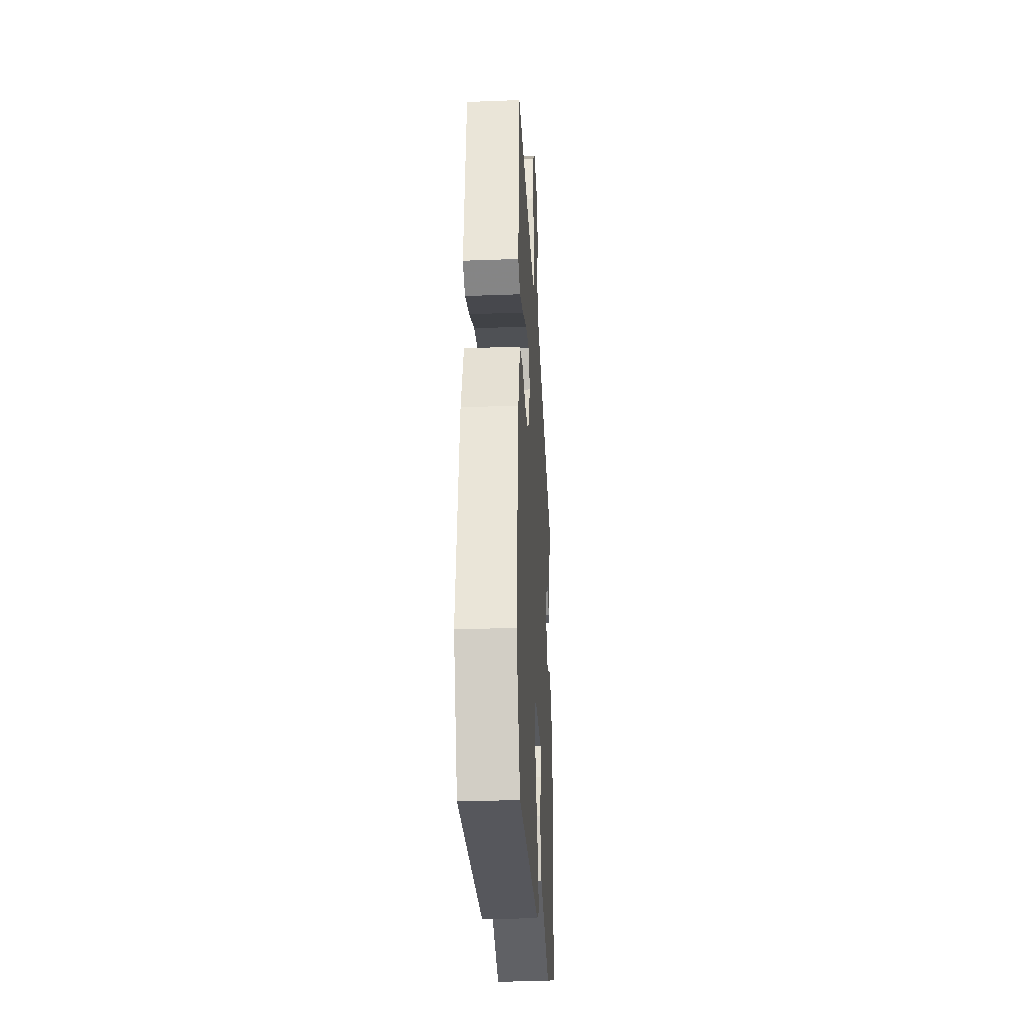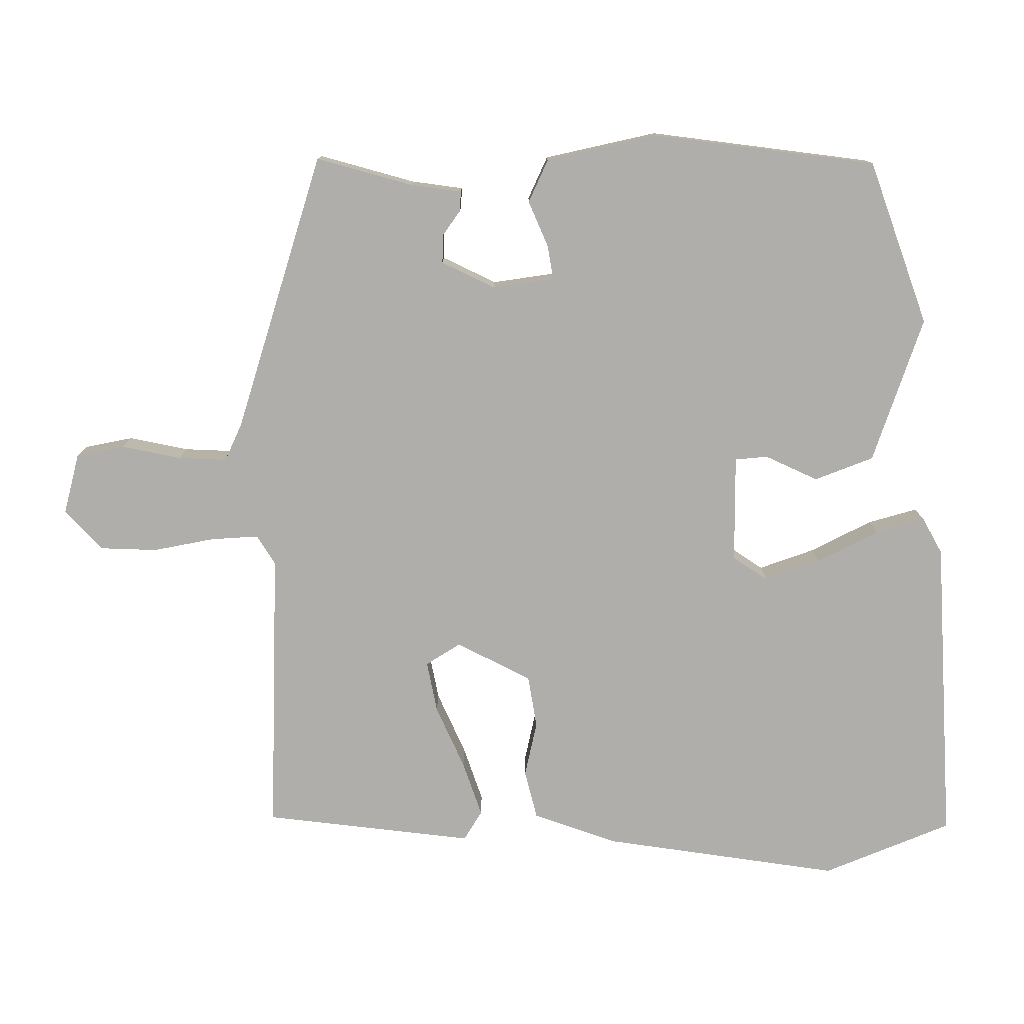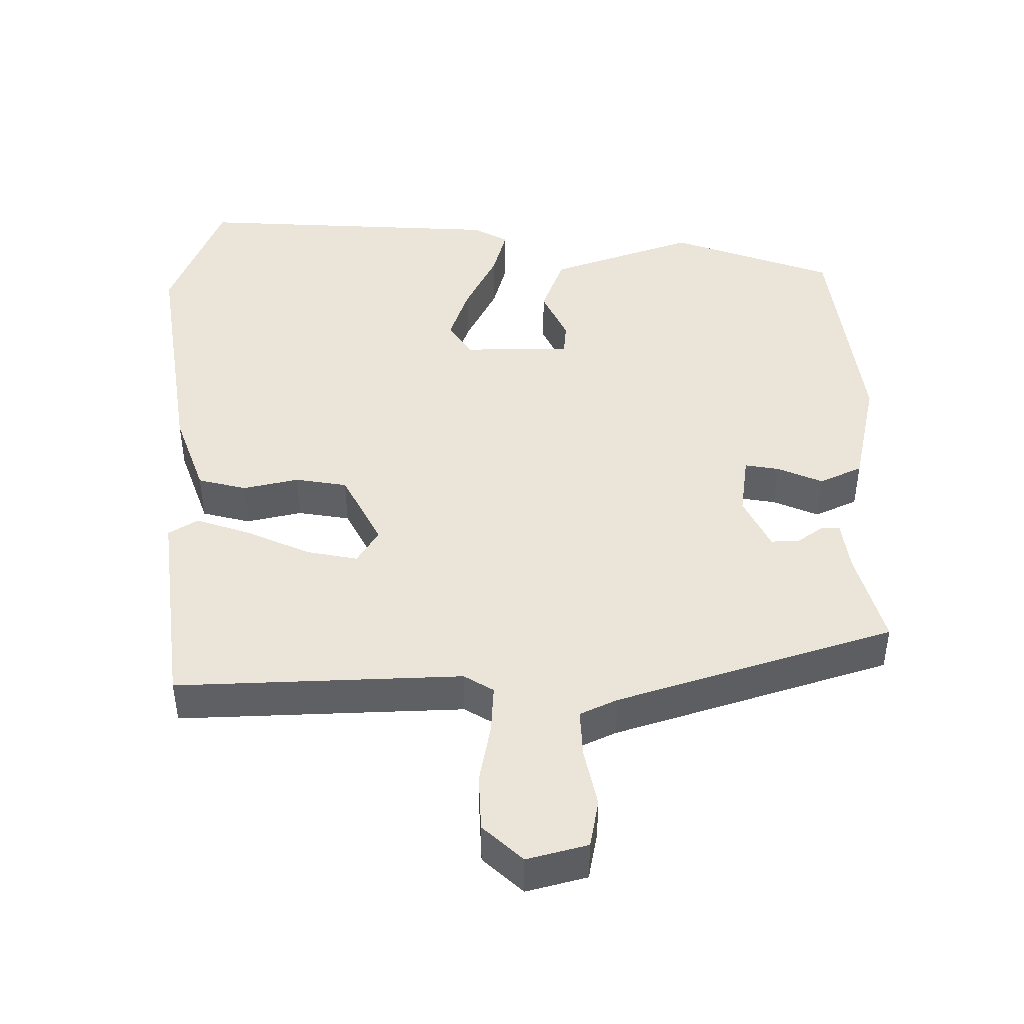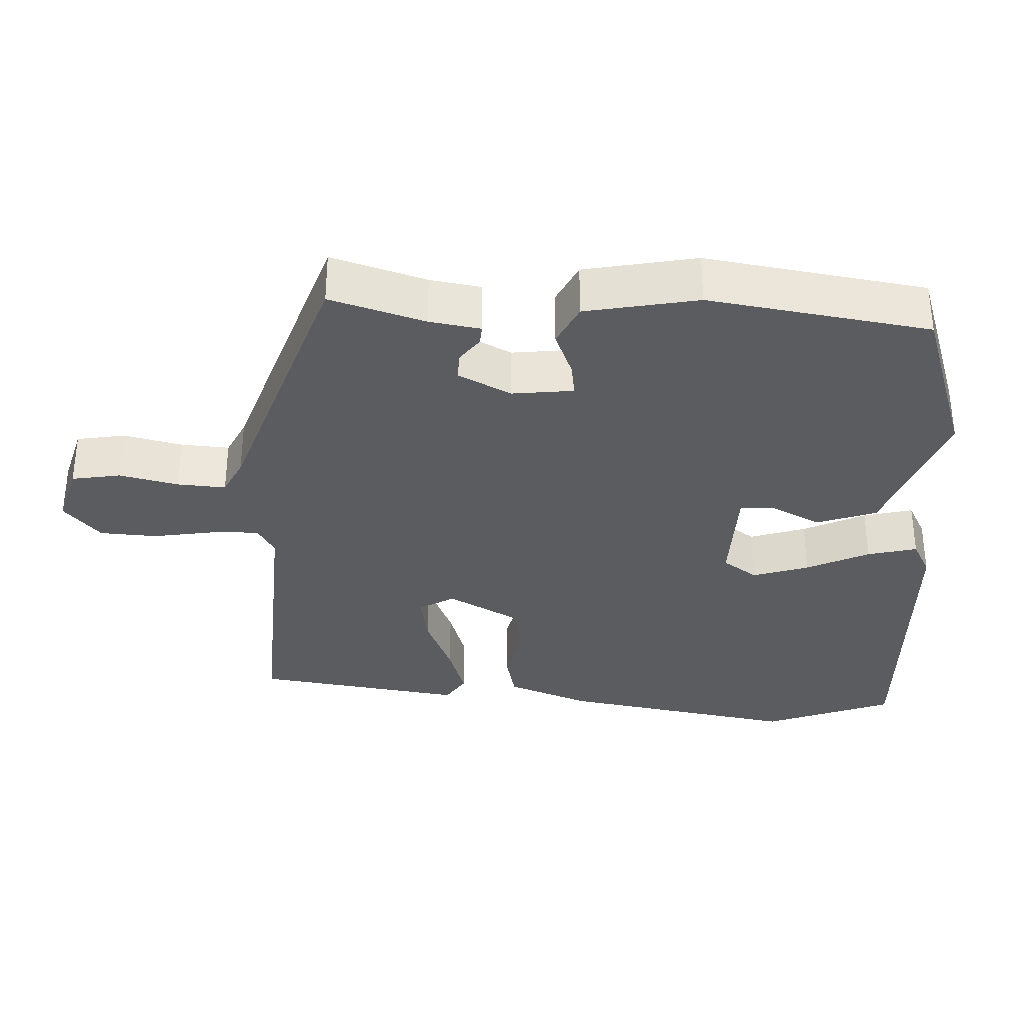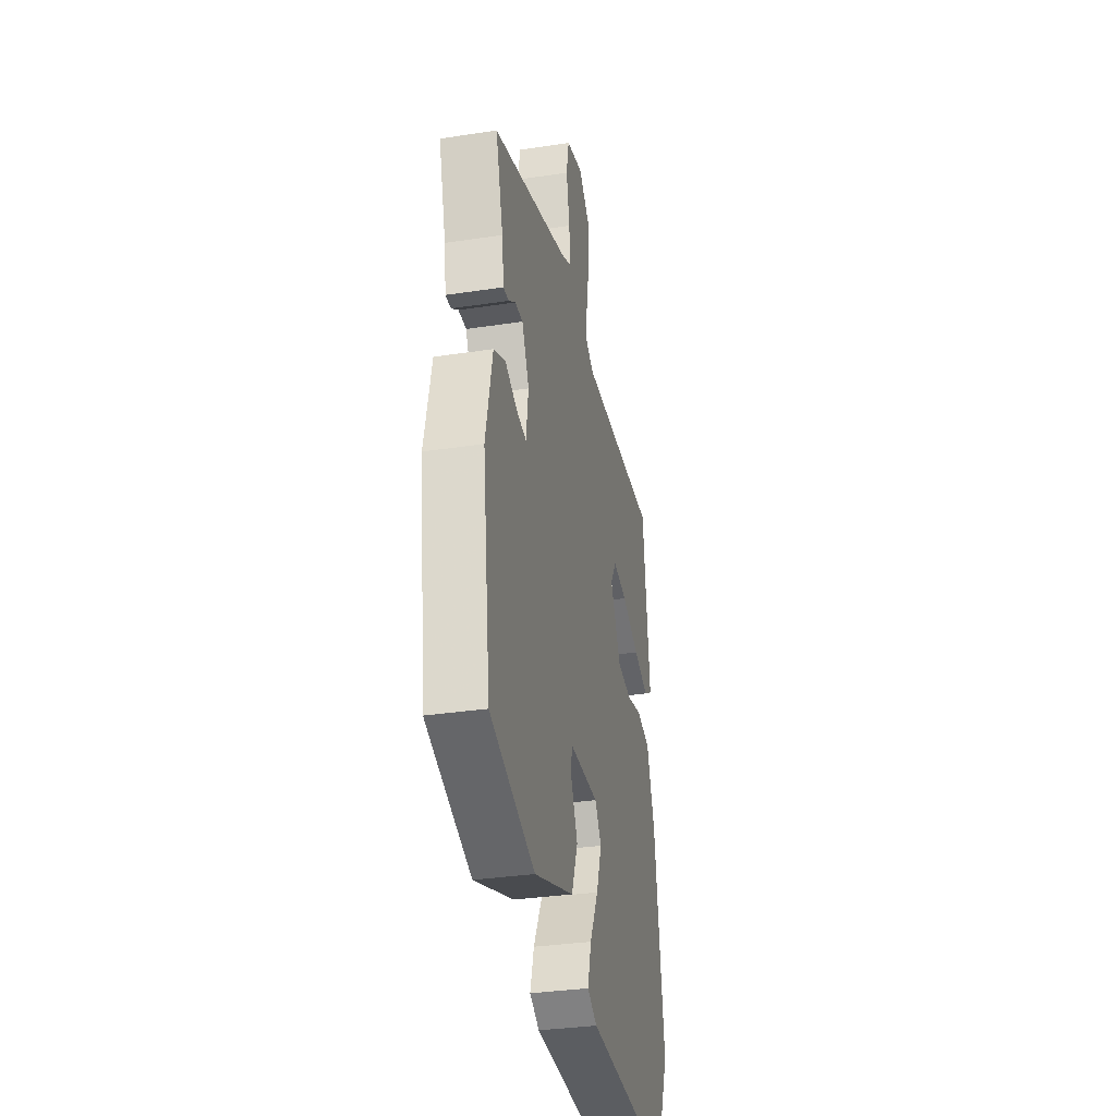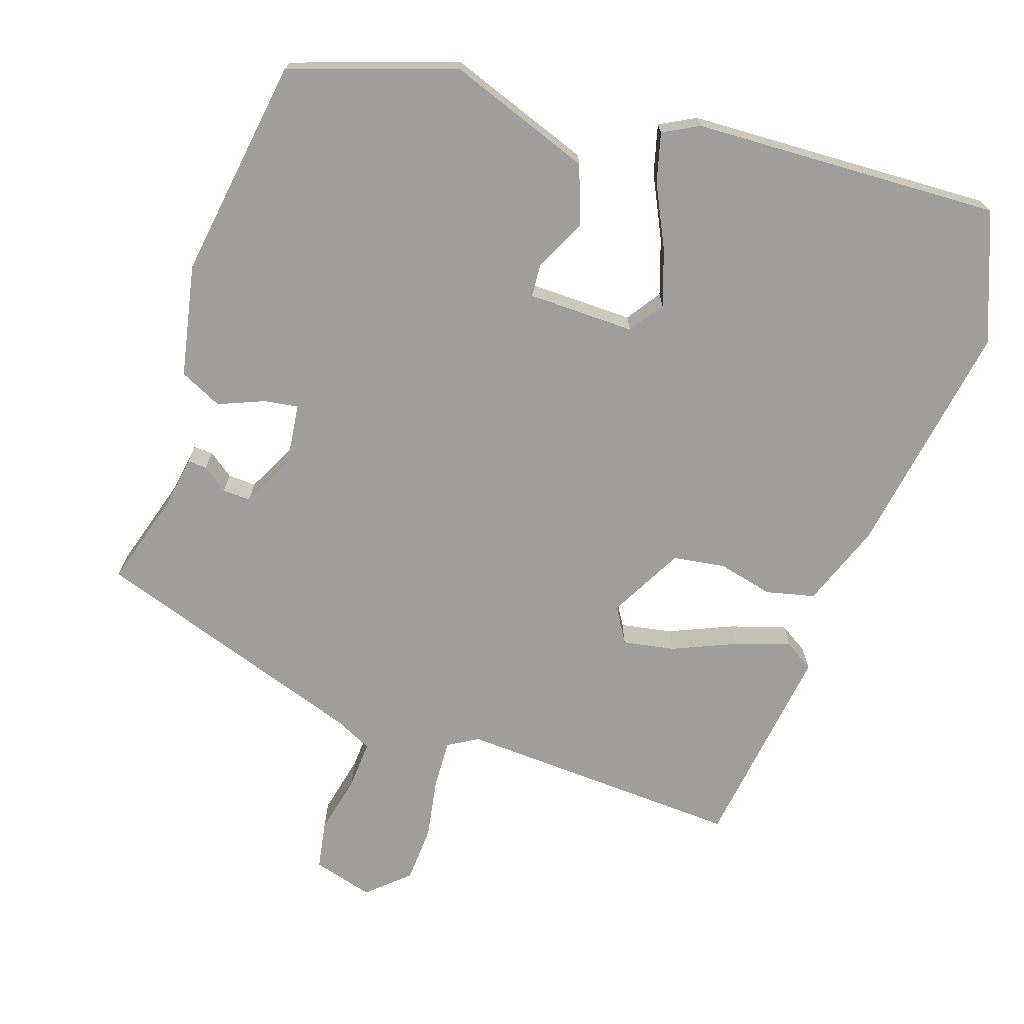
<metadata>
{"format":"obj","ext":"obj","renderer":"f3d","projection":"perspective","resolution":1024,"background":"white","views":[{"elev":-30.7,"azim":-86.9,"up":"+Z"},{"elev":-77.8,"azim":90.2,"up":"+Y"},{"elev":45.1,"azim":-0.5,"up":"+Y"},{"elev":-33.9,"azim":86.1,"up":"+Y"},{"elev":-32.9,"azim":101.9,"up":"+Z"},{"elev":-71.0,"azim":160.6,"up":"+Y"}]}
</metadata>
<code>
v 0.501 0.07 -0.376
v 0.275 0.07 -0.457
v 0.074 0.07 -0.388
v 0.043 0.07 -0.307
v 0.077 0.07 -0.234
v 0.073 0.07 -0.189
v -0.075 0.07 -0.189
v -0.107 0.07 -0.237
v -0.08 0.07 -0.314
v -0.037 0.07 -0.399
v -0.018 0.07 -0.467
v -0.067 0.07 -0.494
v -0.493 0.07 -0.518
v -0.565 0.07 -0.341
v -0.516 0.07 -0.012
v -0.475 0.07 0.103
v -0.408 0.07 0.12
v -0.331 0.07 0.103
v -0.259 0.07 0.115
v -0.206 0.07 0.218
v -0.236 0.07 0.266
v -0.307 0.07 0.252
v -0.394 0.07 0.213
v -0.47 0.07 0.187
v -0.511 0.07 0.212
v -0.476 0.07 0.502
v -0.081 0.07 0.489
v -0.04 0.07 0.514
v -0.044 0.07 0.581
v -0.06 0.07 0.665
v -0.057 0.07 0.744
v -0.002 0.07 0.795
v 0.082 0.07 0.773
v 0.095 0.07 0.706
v 0.078 0.07 0.624
v 0.075 0.07 0.557
v 0.127 0.07 0.533
v 0.51 0.07 0.413
v 0.473 0.07 0.281
v 0.463 0.07 0.21
v 0.436 0.07 0.211
v 0.401 0.07 0.236
v 0.362 0.07 0.237
v 0.326 0.07 0.163
v 0.338 0.07 0.078
v 0.385 0.07 0.086
v 0.448 0.07 0.113
v 0.507 0.07 0.086
v 0.541 0.07 -0.069
v 0.501 0 -0.376
v 0.275 0 -0.457
v 0.074 0 -0.388
v 0.043 0 -0.307
v 0.077 0 -0.234
v 0.073 0 -0.189
v -0.075 0 -0.189
v -0.107 0 -0.237
v -0.08 0 -0.314
v -0.037 0 -0.399
v -0.018 0 -0.467
v -0.067 0 -0.494
v -0.493 0 -0.518
v -0.565 0 -0.341
v -0.516 0 -0.012
v -0.475 0 0.103
v -0.408 0 0.12
v -0.331 0 0.103
v -0.259 0 0.115
v -0.206 0 0.218
v -0.236 0 0.266
v -0.307 0 0.252
v -0.394 0 0.213
v -0.47 0 0.187
v -0.511 0 0.212
v -0.476 0 0.502
v -0.081 0 0.489
v -0.04 0 0.514
v -0.044 0 0.581
v -0.06 0 0.665
v -0.057 0 0.744
v -0.002 0 0.795
v 0.082 0 0.773
v 0.095 0 0.706
v 0.078 0 0.624
v 0.075 0 0.557
v 0.127 0 0.533
v 0.51 0 0.413
v 0.473 0 0.281
v 0.463 0 0.21
v 0.436 0 0.211
v 0.401 0 0.236
v 0.362 0 0.237
v 0.326 0 0.163
v 0.338 0 0.078
v 0.385 0 0.086
v 0.448 0 0.113
v 0.507 0 0.086
v 0.541 0 -0.069
f 3 4 5
f 2 3 5
f 1 2 5
f 49 1 5
f 48 49 5
f 47 48 5
f 46 47 5
f 45 46 5 6
f 44 45 6 7
f 43 44 7
f 39 40 41 42
f 39 42 43
f 38 39 43
f 37 38 43
f 36 37 43 7
f 33 34 35
f 32 33 35
f 31 32 35
f 30 31 35
f 29 30 35
f 28 29 35 36
f 36 7 8
f 28 36 8
f 27 28 8
f 25 26 27
f 24 25 27
f 23 24 27
f 22 23 27
f 21 22 27
f 20 21 27
f 16 17 18
f 15 16 18
f 14 15 18
f 13 14 18
f 12 13 18
f 11 12 18
f 10 11 18
f 9 10 18
f 8 9 18 19
f 20 27 8
f 8 19 20
f 54 53 52
f 54 52 51
f 54 51 50
f 54 50 98
f 54 98 97
f 54 97 96
f 54 96 95
f 55 54 95 94
f 56 55 94 93
f 56 93 92
f 91 90 89 88
f 92 91 88
f 92 88 87
f 92 87 86
f 56 92 86 85
f 84 83 82
f 84 82 81
f 84 81 80
f 84 80 79
f 84 79 78
f 85 84 78 77
f 57 56 85
f 57 85 77
f 57 77 76
f 76 75 74
f 76 74 73
f 76 73 72
f 76 72 71
f 76 71 70
f 76 70 69
f 67 66 65
f 67 65 64
f 67 64 63
f 67 63 62
f 67 62 61
f 67 61 60
f 67 60 59
f 67 59 58
f 68 67 58 57
f 57 76 69
f 69 68 57
f 1 50 51 2
f 2 51 52 3
f 3 52 53 4
f 4 53 54 5
f 5 54 55 6
f 6 55 56 7
f 7 56 57 8
f 8 57 58 9
f 9 58 59 10
f 10 59 60 11
f 11 60 61 12
f 12 61 62 13
f 13 62 63 14
f 14 63 64 15
f 15 64 65 16
f 16 65 66 17
f 17 66 67 18
f 18 67 68 19
f 19 68 69 20
f 20 69 70 21
f 21 70 71 22
f 22 71 72 23
f 23 72 73 24
f 24 73 74 25
f 25 74 75 26
f 26 75 76 27
f 27 76 77 28
f 28 77 78 29
f 29 78 79 30
f 30 79 80 31
f 31 80 81 32
f 32 81 82 33
f 33 82 83 34
f 34 83 84 35
f 35 84 85 36
f 36 85 86 37
f 37 86 87 38
f 38 87 88 39
f 39 88 89 40
f 40 89 90 41
f 41 90 91 42
f 42 91 92 43
f 43 92 93 44
f 44 93 94 45
f 45 94 95 46
f 46 95 96 47
f 47 96 97 48
f 48 97 98 49
f 49 98 50 1

</code>
